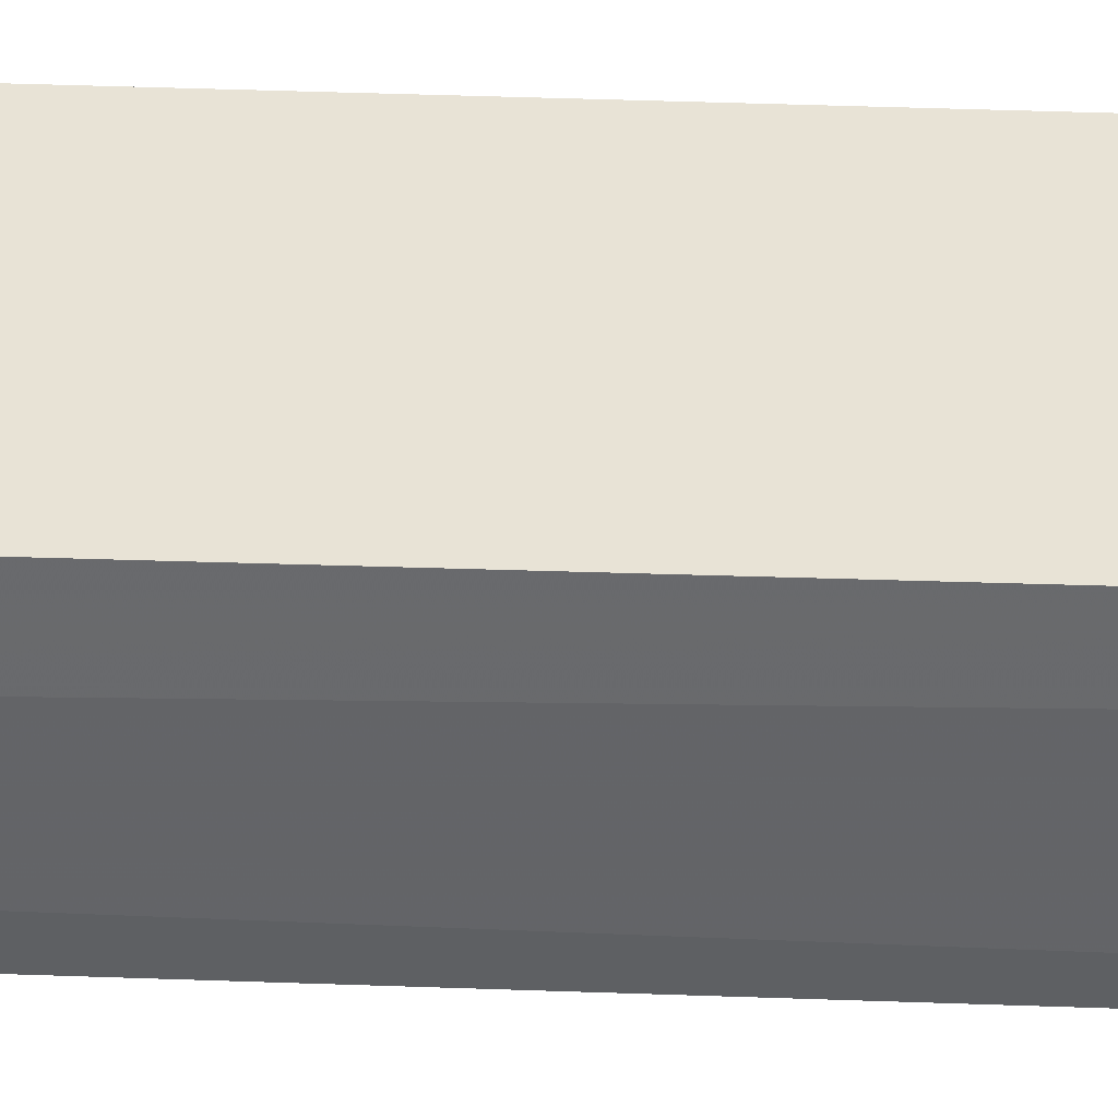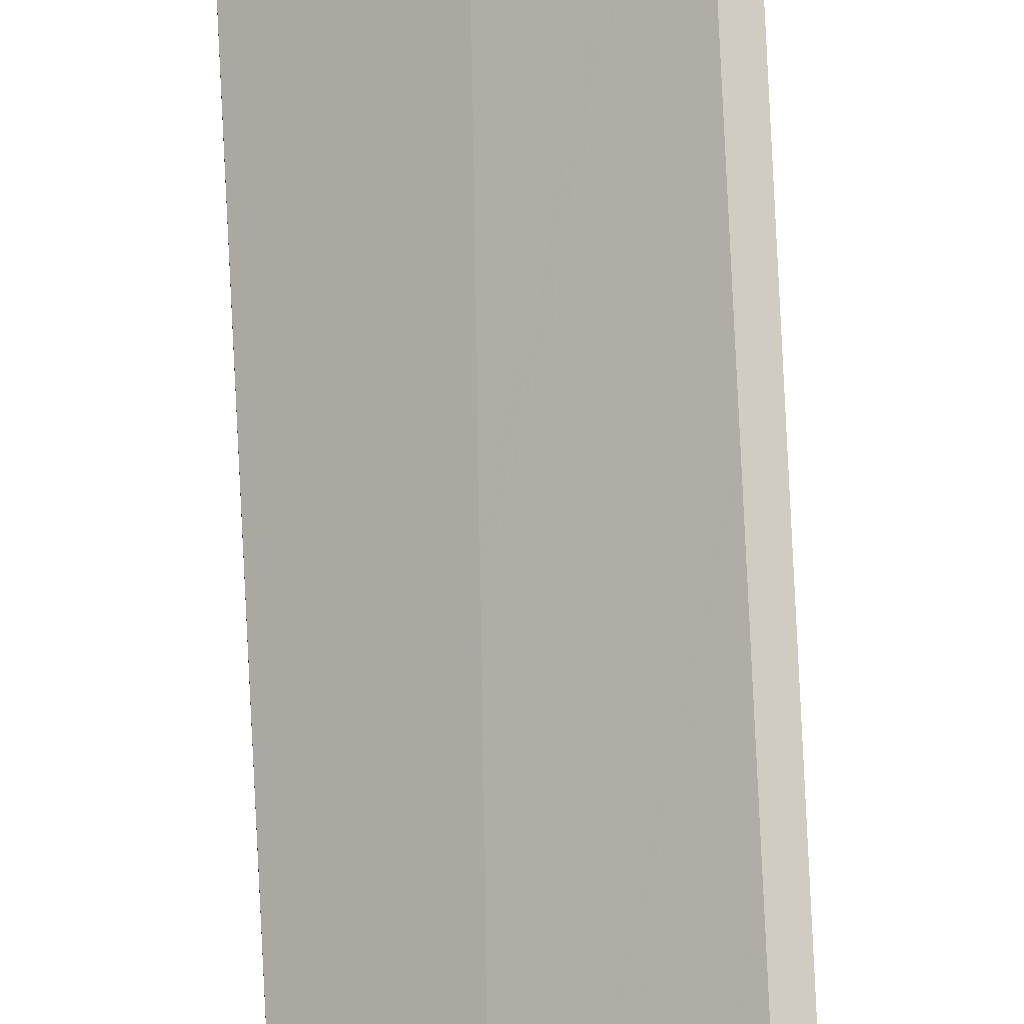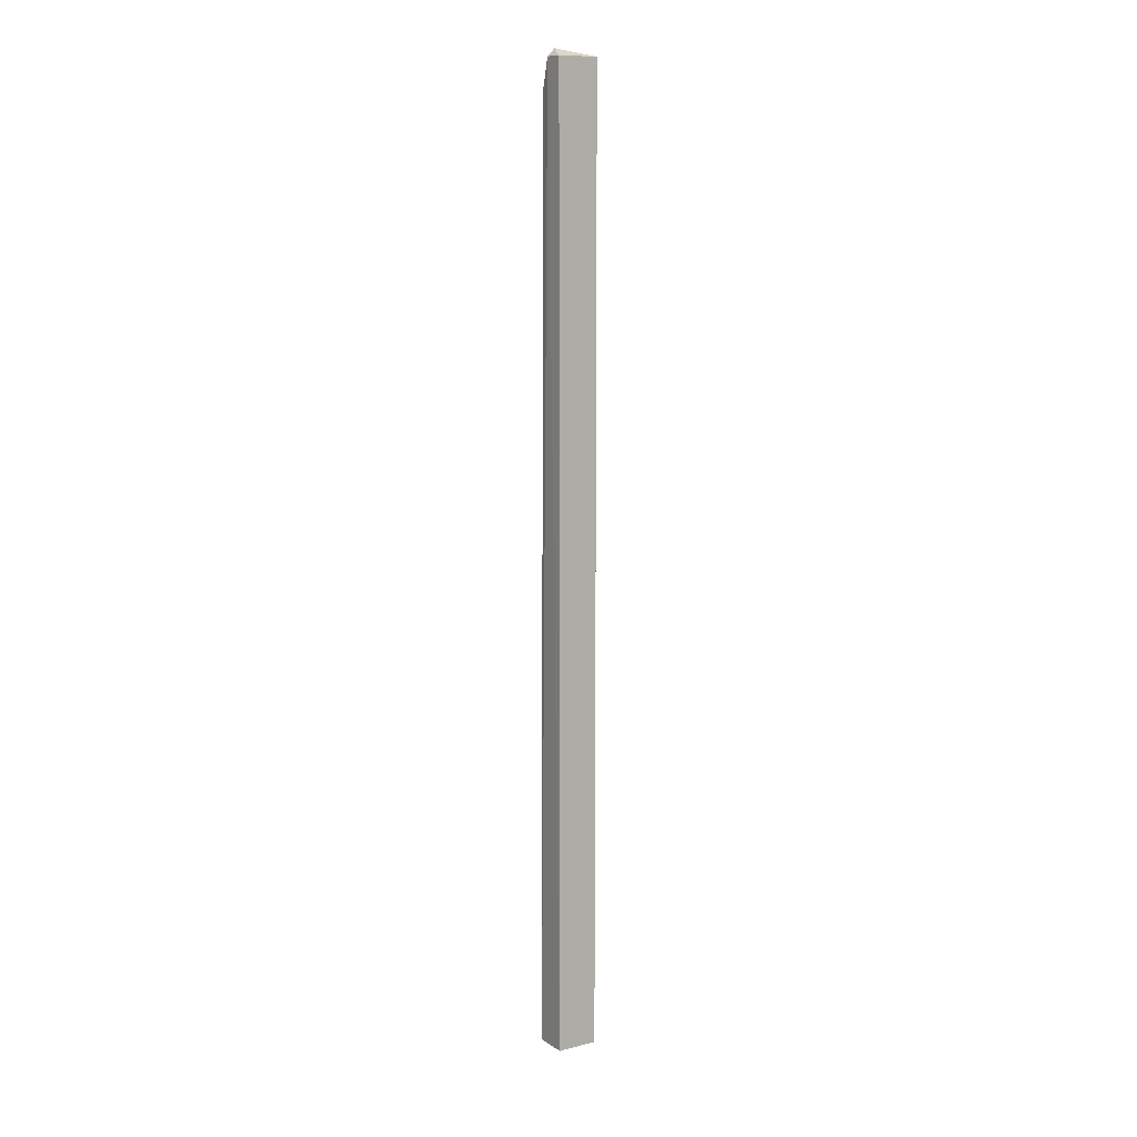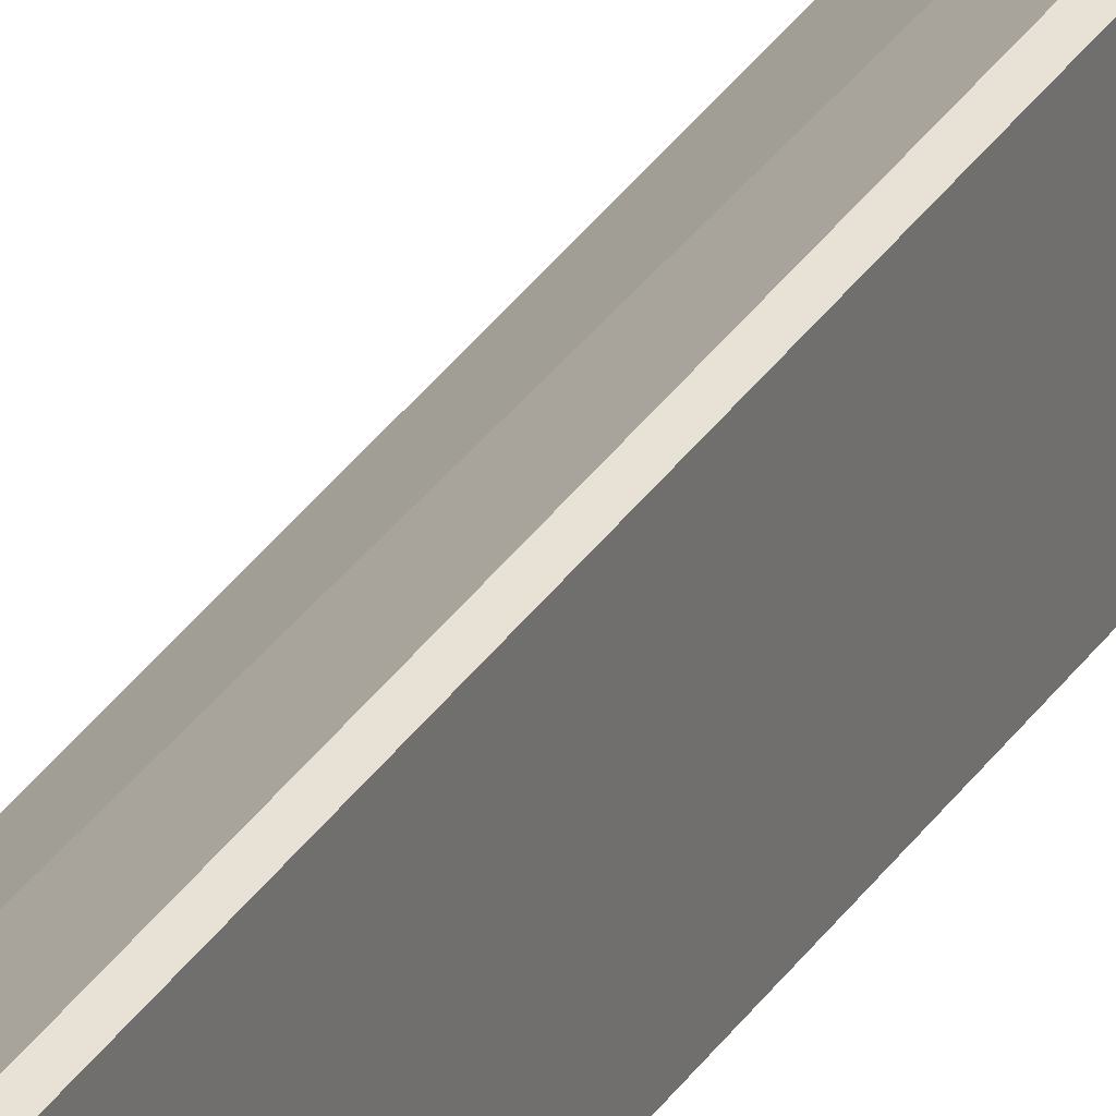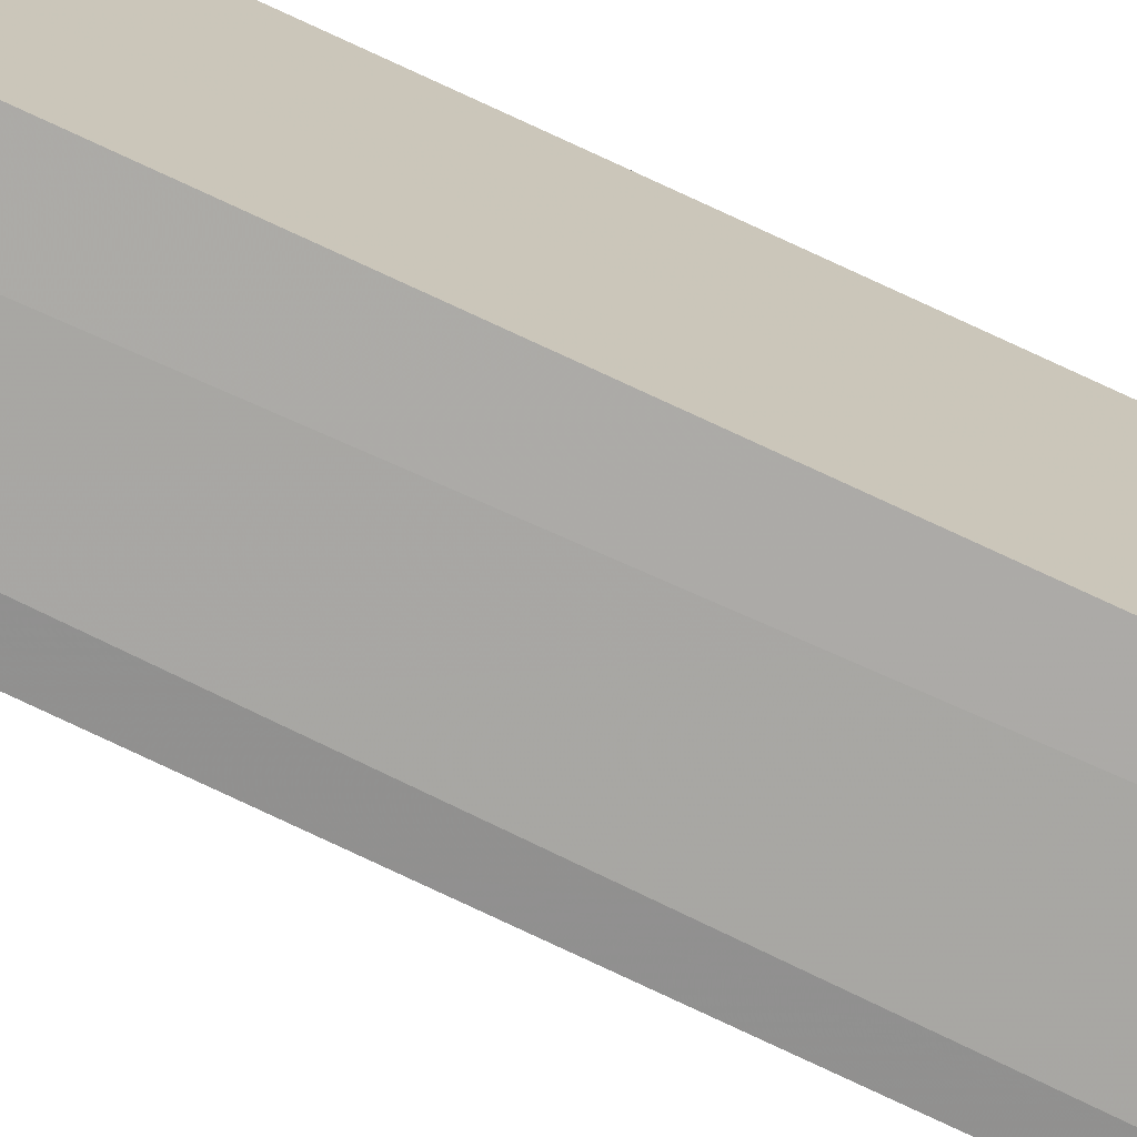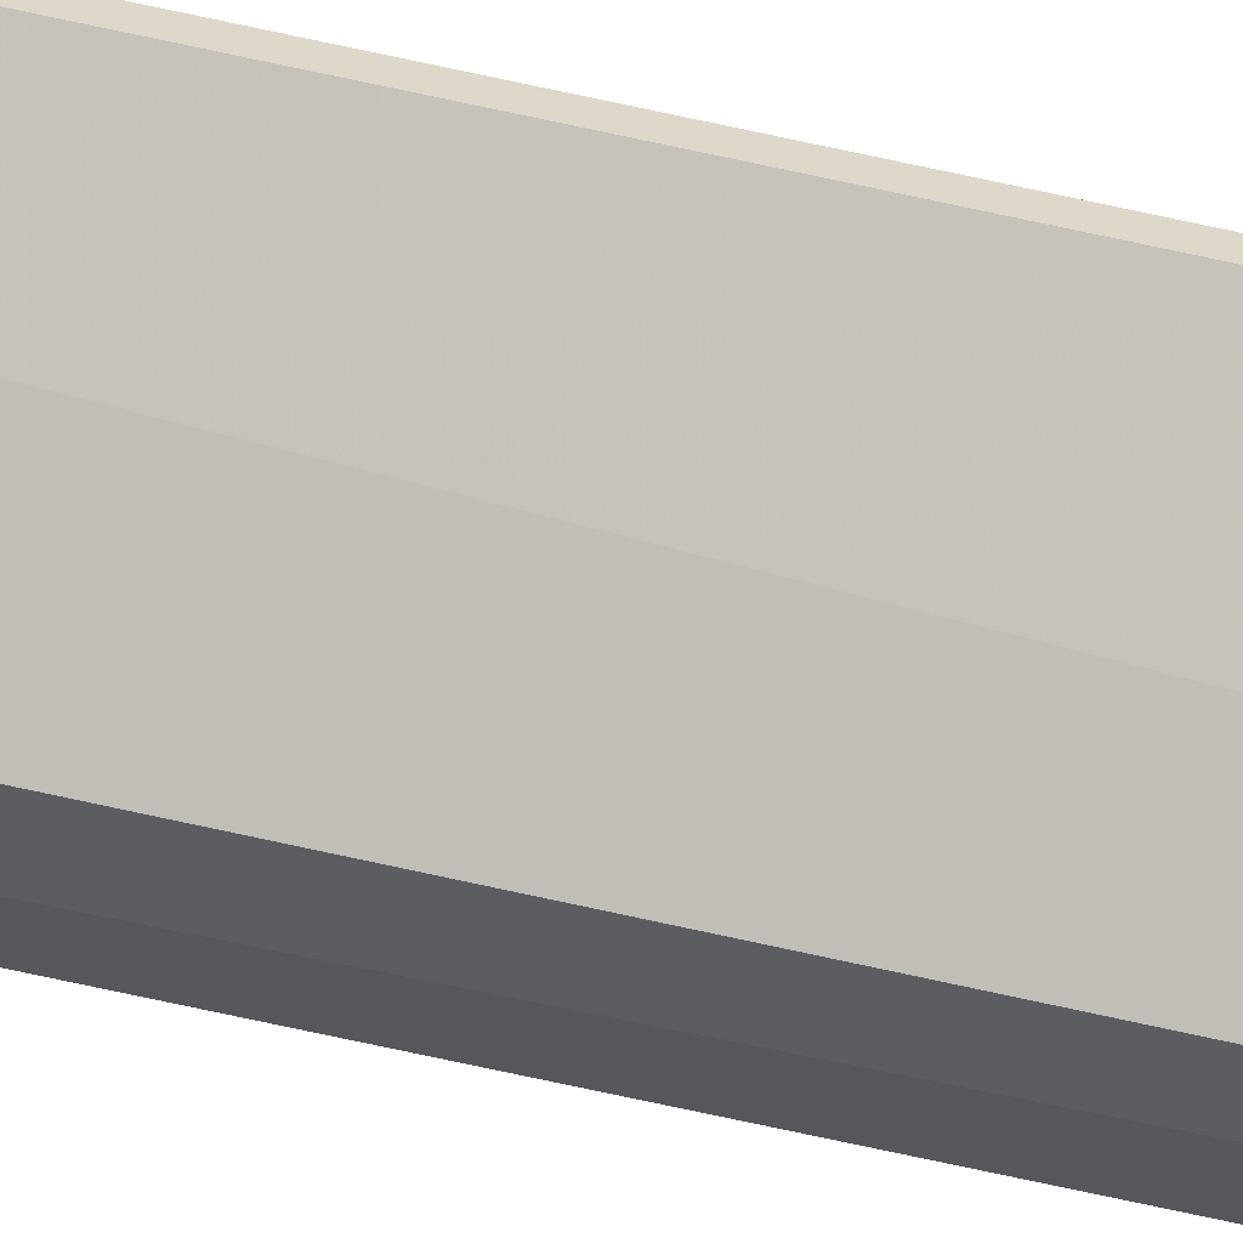
<metadata>
{"format":"obj","ext":"obj","renderer":"f3d","projection":"perspective","resolution":1024,"background":"white","views":[{"elev":-49.2,"azim":88.0,"up":"+Y"},{"elev":78.6,"azim":-2.8,"up":"+Y"},{"elev":10.8,"azim":58.3,"up":"+Z"},{"elev":30.8,"azim":26.7,"up":"+Y"},{"elev":-72.5,"azim":64.6,"up":"+Y"},{"elev":52.7,"azim":-75.2,"up":"+Y"}]}
</metadata>
<code>
v 0.4329 0.02417 1.166
v 0.4329 -0.02417 1.166
v 0.4329 0.02417 0.0267
v 0.4295 0.02557 0.0267
v 0.3933 -0.0008753 1.13
v 0.3936 -0.02557 0.0267
v 0.4114 -0.01667 1.175
v 0.4295 0.02557 1.166
v 0.4329 -0.02417 0.0267
v 0.3936 -0.003498 0.03318
v 0.3995 -0.02417 1.13
v 0.4114 -0.02557 1.166
f 1 2 3
f 1 3 4
f 6 4 3
f 7 2 1
f 8 1 4
f 8 4 5
f 8 7 1
f 8 5 7
f 9 6 3
f 9 3 2
f 10 6 5
f 10 5 4
f 10 4 6
f 11 7 5
f 11 5 6
f 12 9 2
f 12 6 9
f 12 11 6
f 12 2 7
f 12 7 11

</code>
